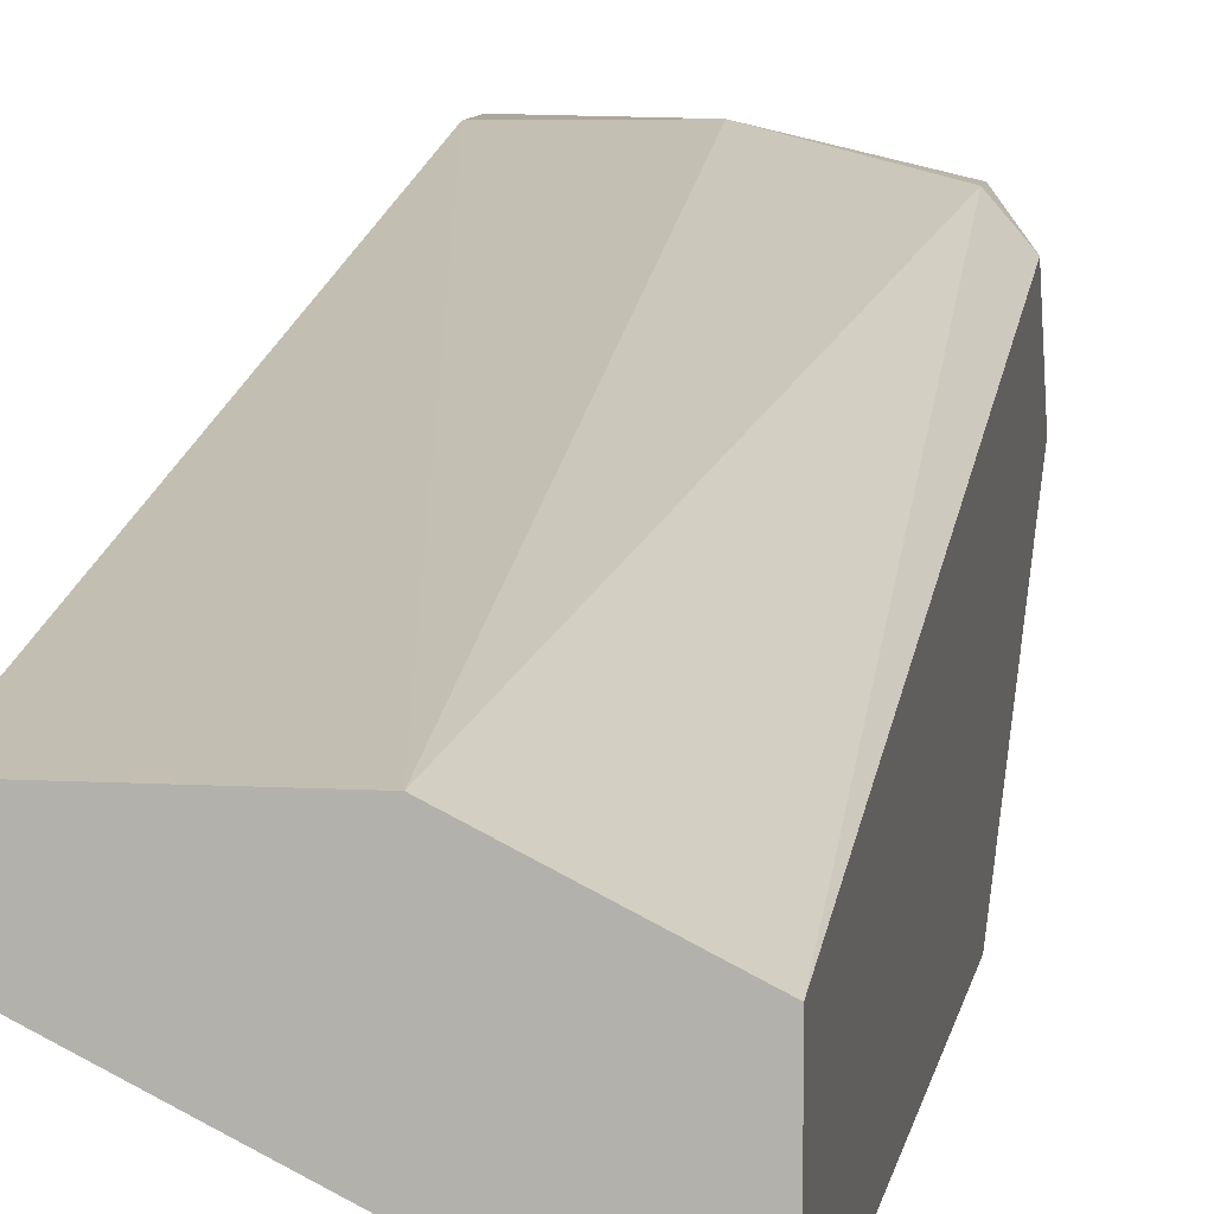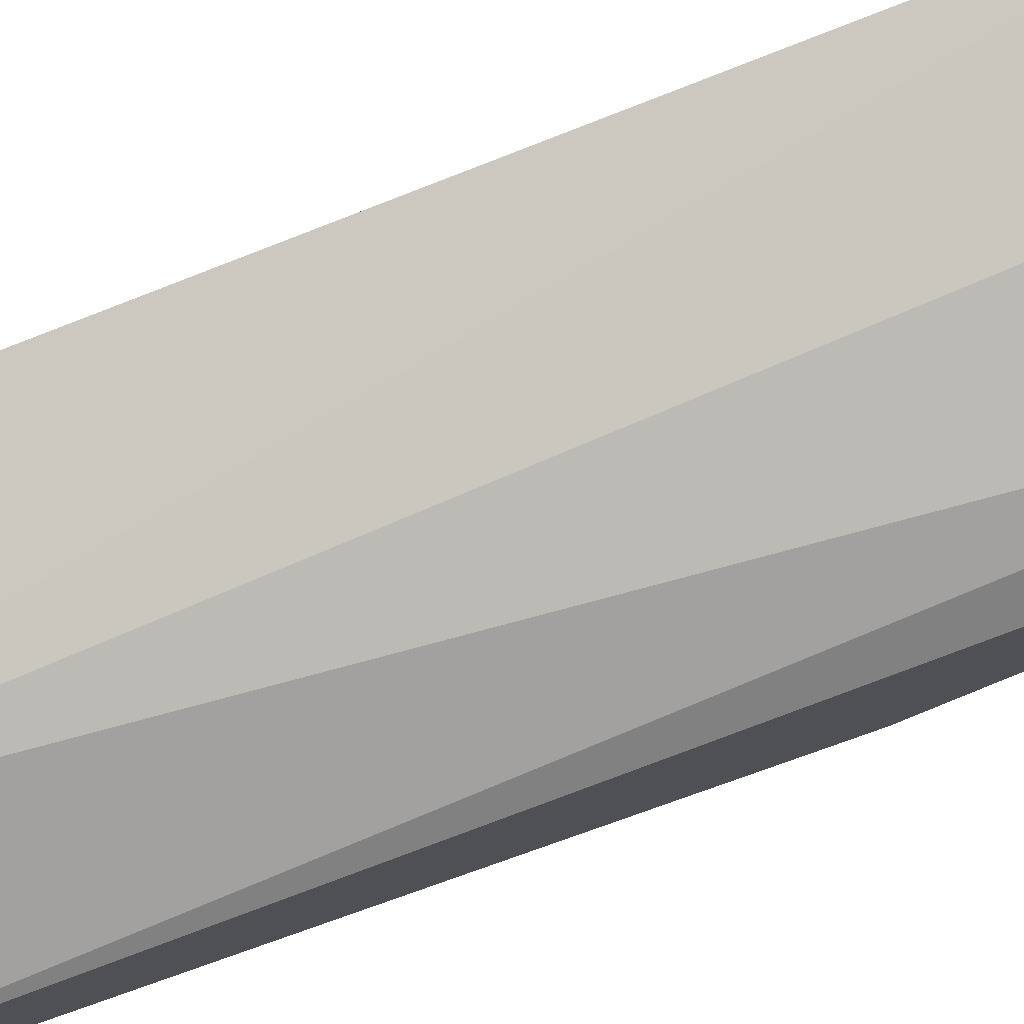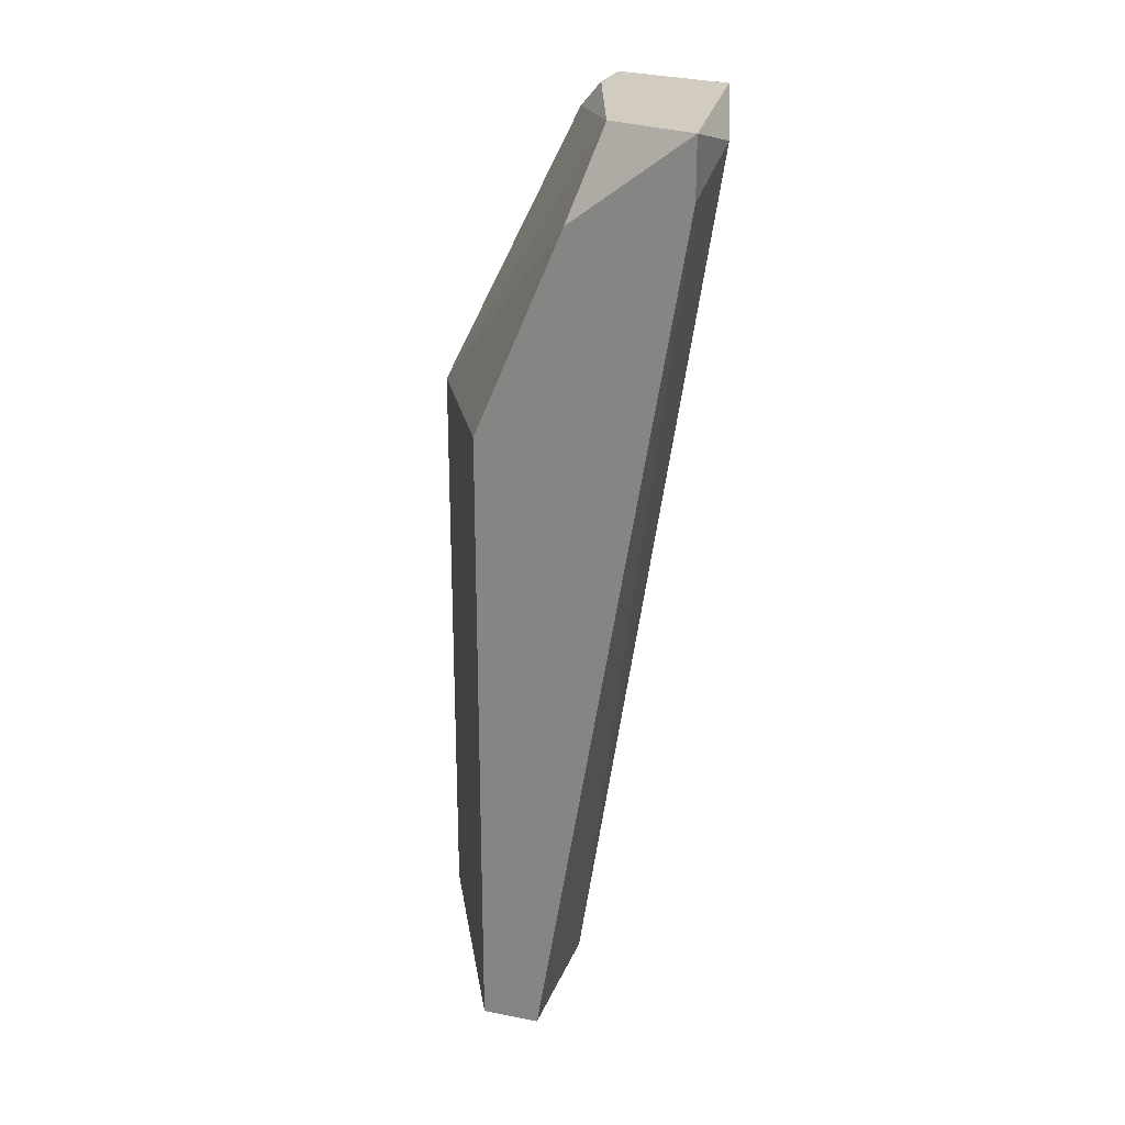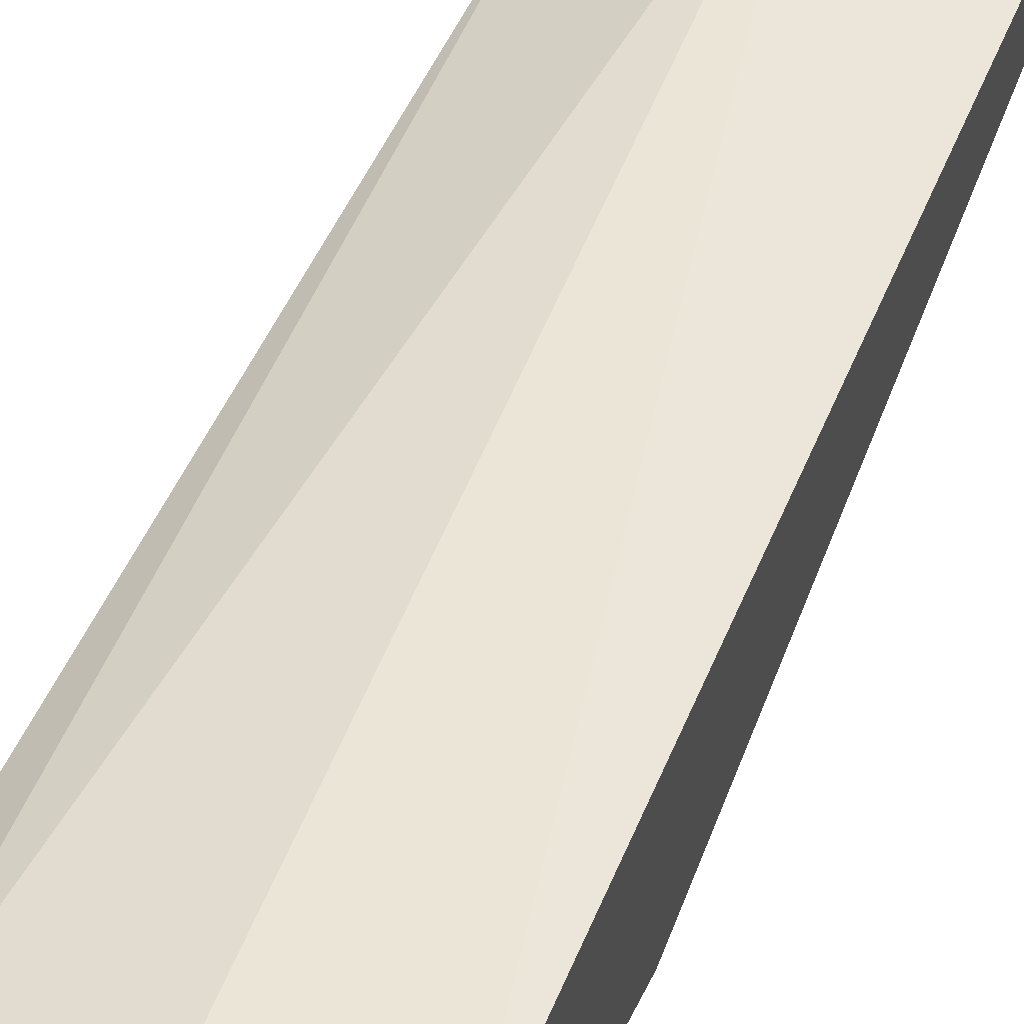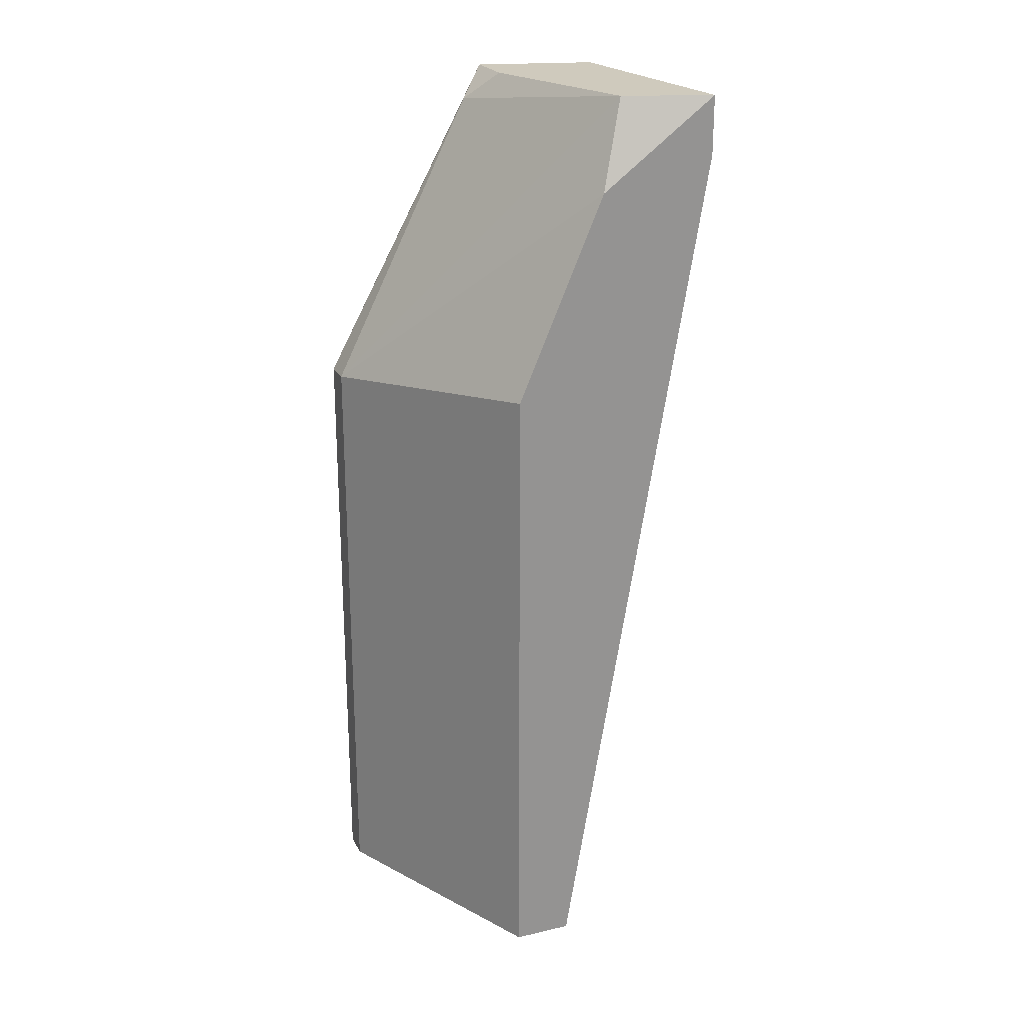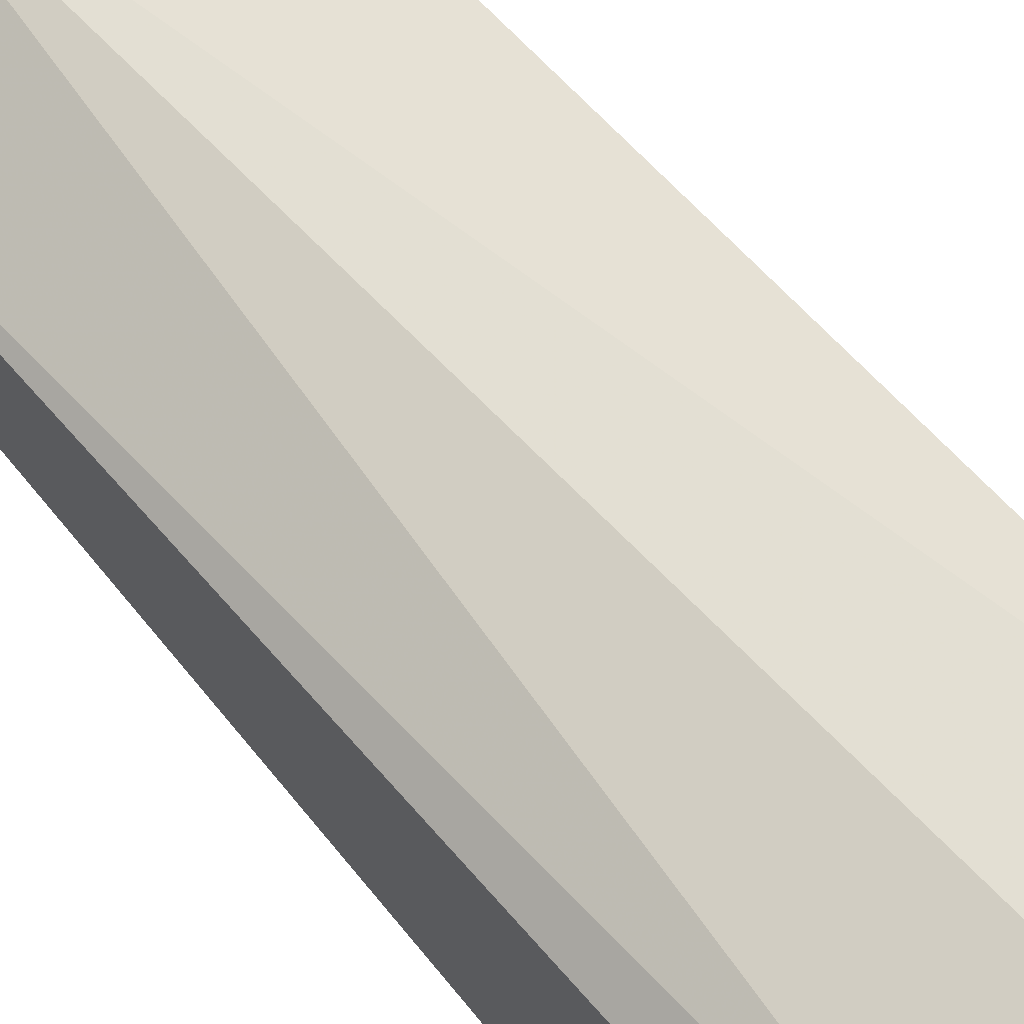
<metadata>
{"format":"obj","ext":"obj","renderer":"f3d","projection":"perspective","resolution":1024,"background":"white","views":[{"elev":8.4,"azim":-171.0,"up":"+Y"},{"elev":79.8,"azim":-109.3,"up":"+Y"},{"elev":23.9,"azim":108.0,"up":"+Z"},{"elev":54.2,"azim":20.5,"up":"+Y"},{"elev":22.8,"azim":68.3,"up":"+Z"},{"elev":67.5,"azim":-39.2,"up":"+Y"}]}
</metadata>
<code>
v -0.003584 0.008366 -0.07641
v -0.005468 0.007739 -0.05694
v -0.005468 0.004598 -0.06322
v -0.005468 0.004598 -0.07641
v -0.005468 0.01088 -0.05694
v -0.005468 0.01088 -0.05631
v -0.006097 0.004598 -0.06322
v -0.006097 0.004598 -0.07641
v -0.006097 0.01025 -0.05757
v -0.006097 0.007111 -0.07641
v -0.006097 0.008366 -0.05631
v -0.00484 0.008366 -0.05631
v -0.001074 0.009621 -0.05631
v -0.002958 0.01151 -0.05694
v -0.000446 0.008994 -0.0582
v -0.000446 0.01151 -0.05757
v -0.000446 0.01151 -0.05631
v -0.000446 0.007111 -0.07641
v -0.000446 0.007111 -0.06259
v -0.000446 0.008366 -0.07641
f 12 11 2
f 8 4 7
f 8 7 9
f 4 8 20
f 20 17 19
f 20 8 1
f 8 9 10
f 1 8 10
f 4 20 18
f 20 19 18
f 19 4 18
f 17 12 13
f 10 9 5
f 1 10 5
f 14 1 5
f 7 4 3
f 4 19 3
f 9 7 11
f 12 17 11
f 17 20 16
f 20 1 16
f 14 17 16
f 1 14 16
f 17 14 6
f 5 9 6
f 14 5 6
f 9 11 6
f 11 17 6
f 19 17 15
f 17 13 15
f 3 19 15
f 13 3 15
f 13 12 2
f 7 3 2
f 3 13 2
f 11 7 2

</code>
